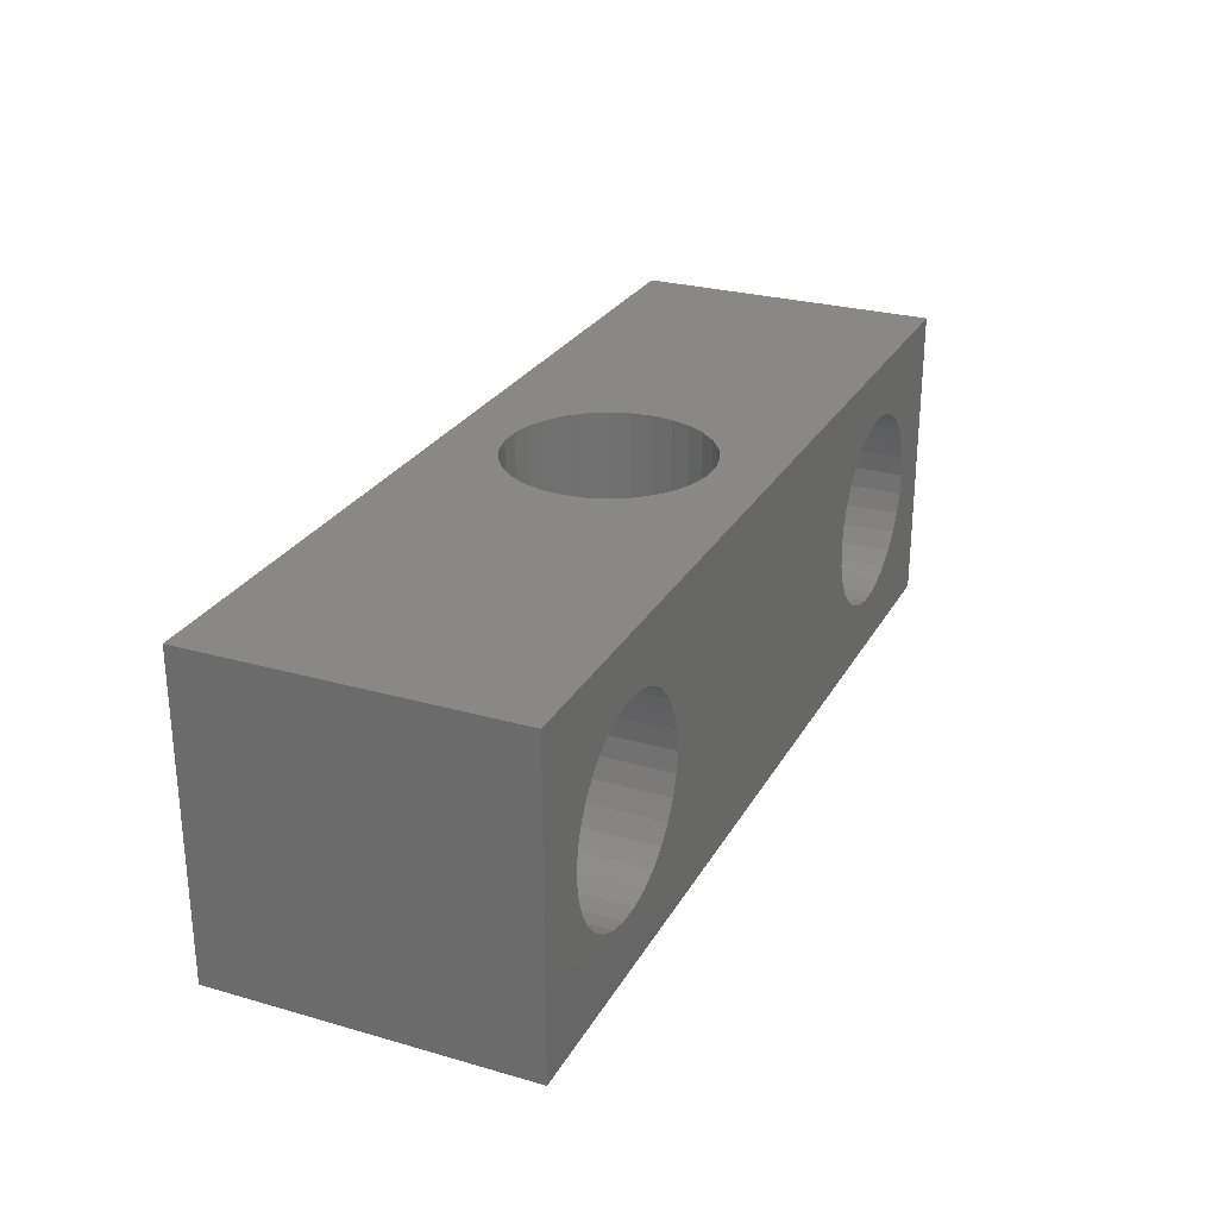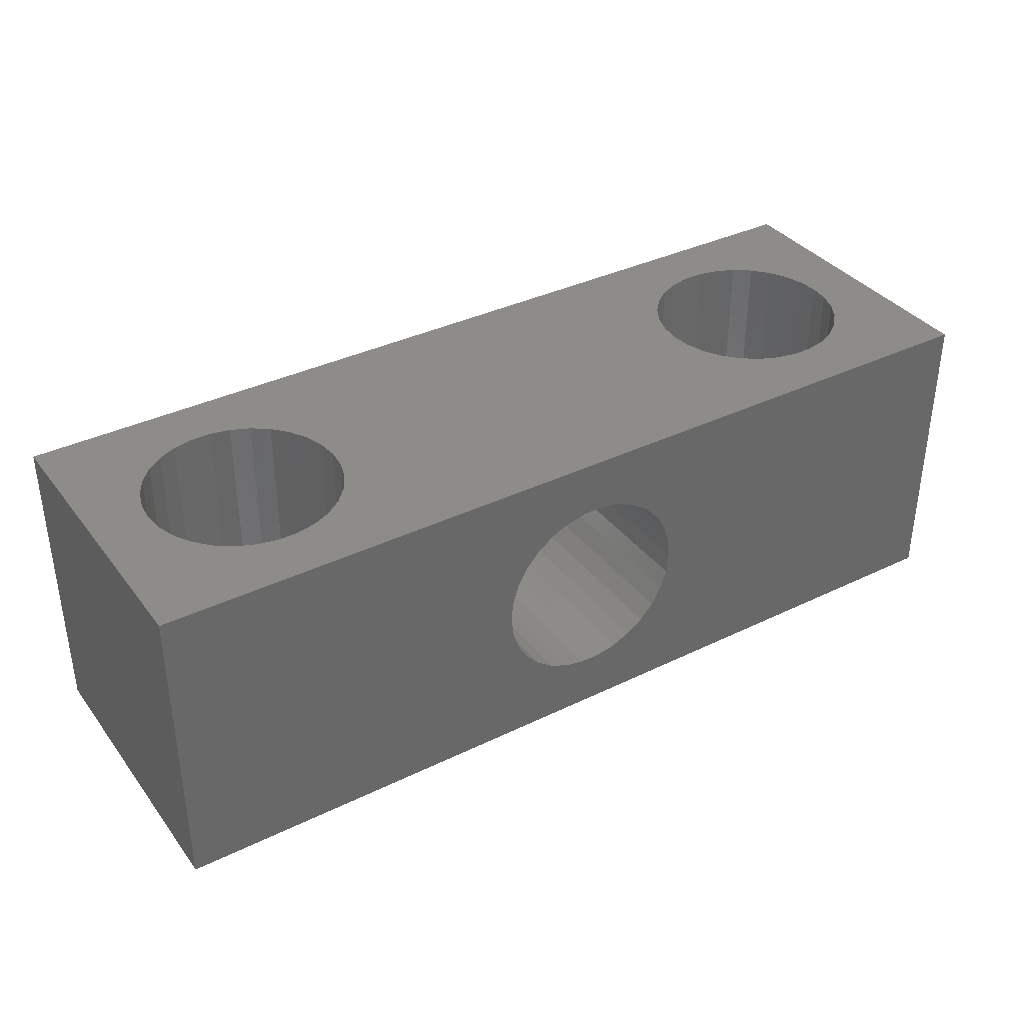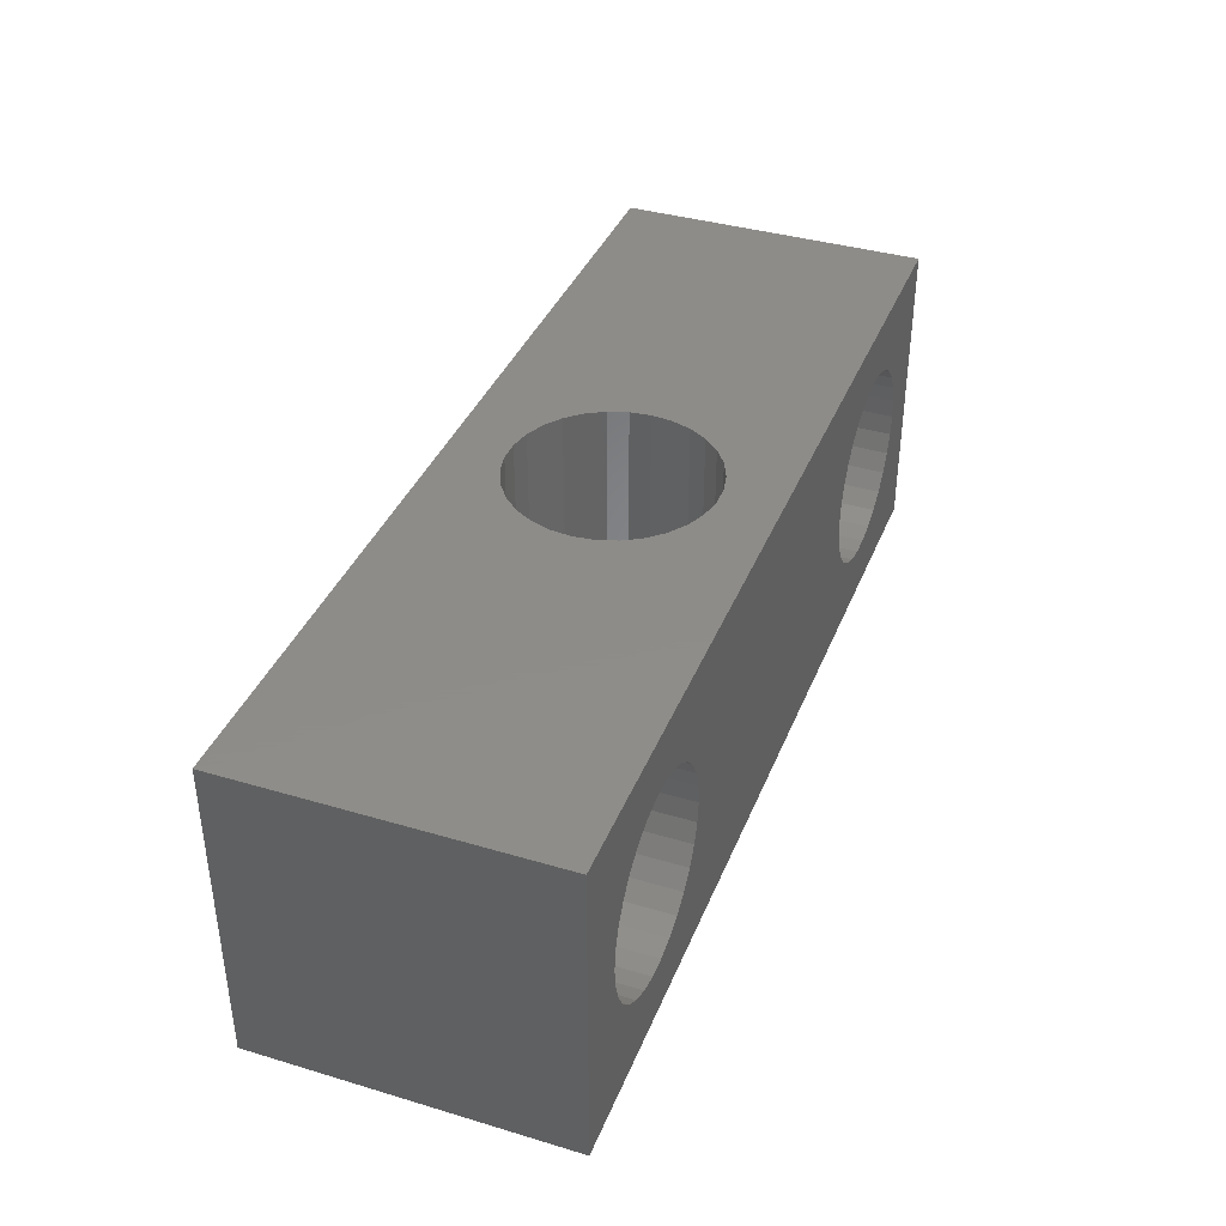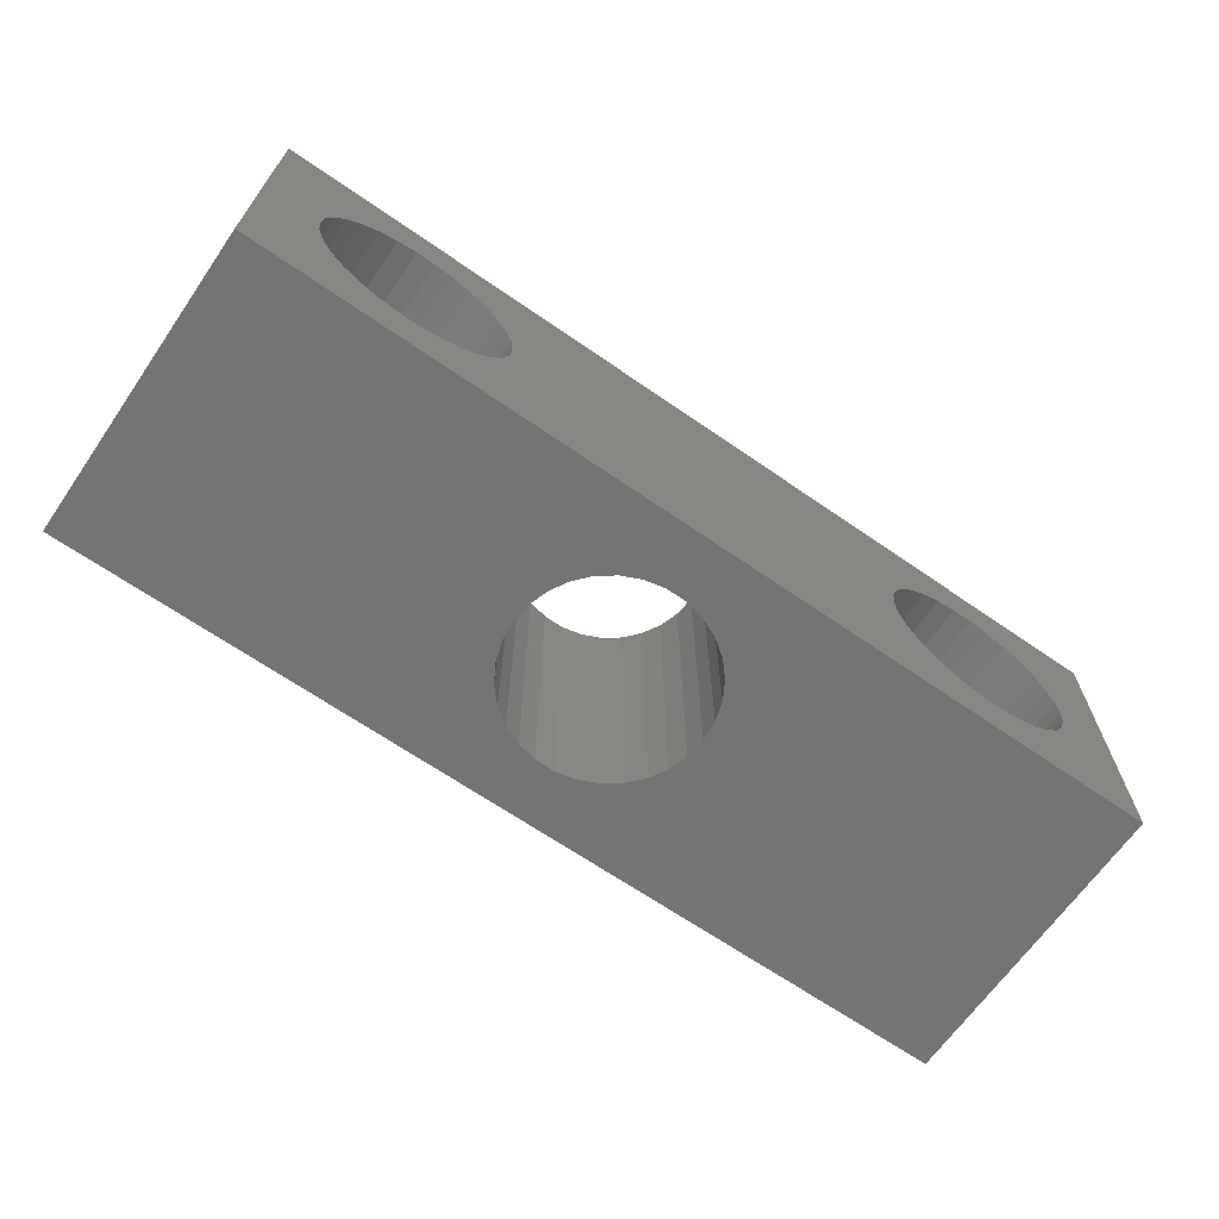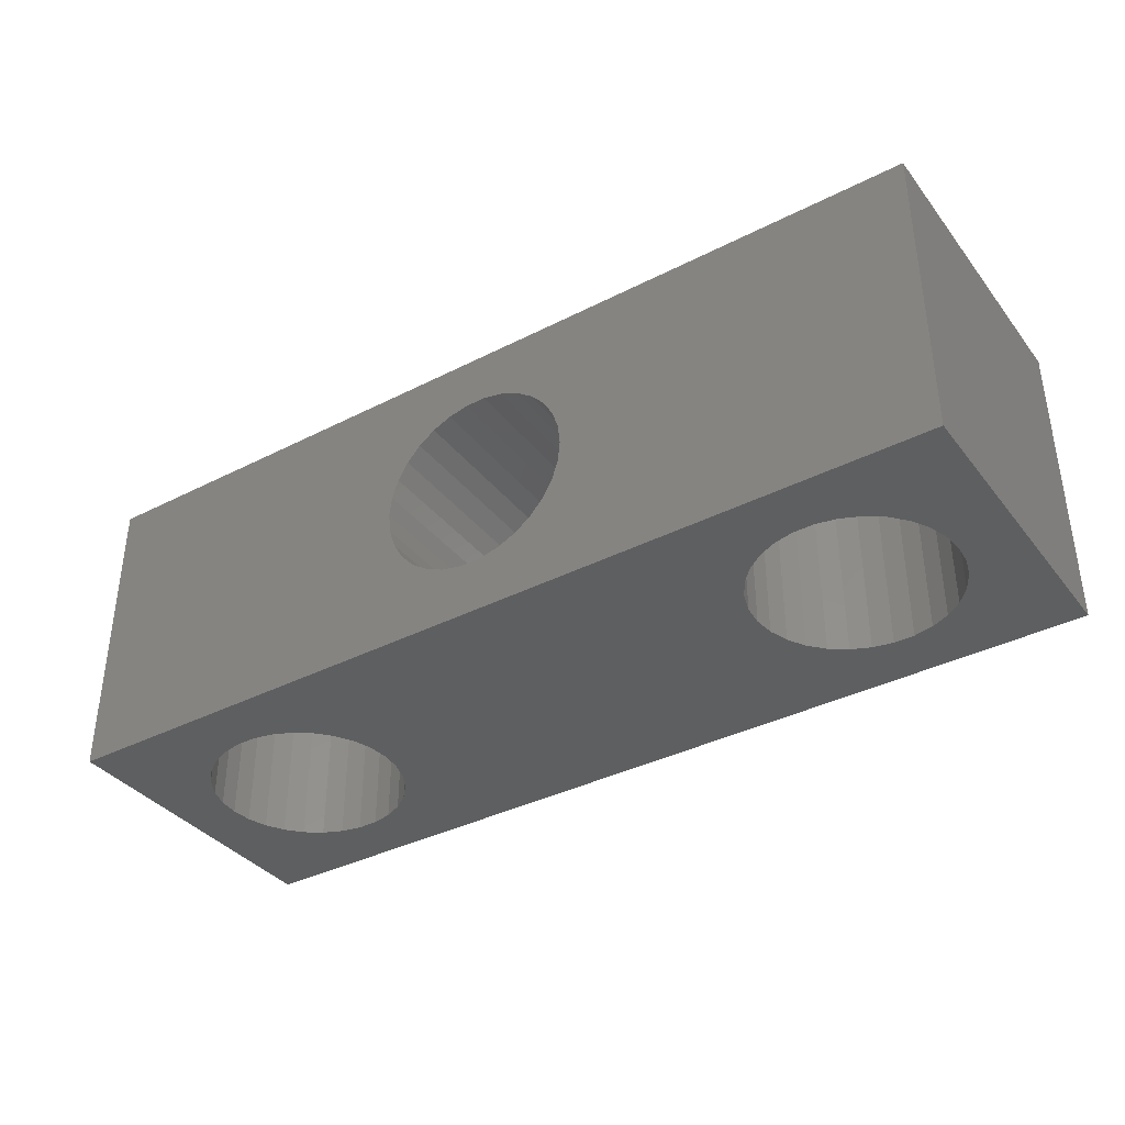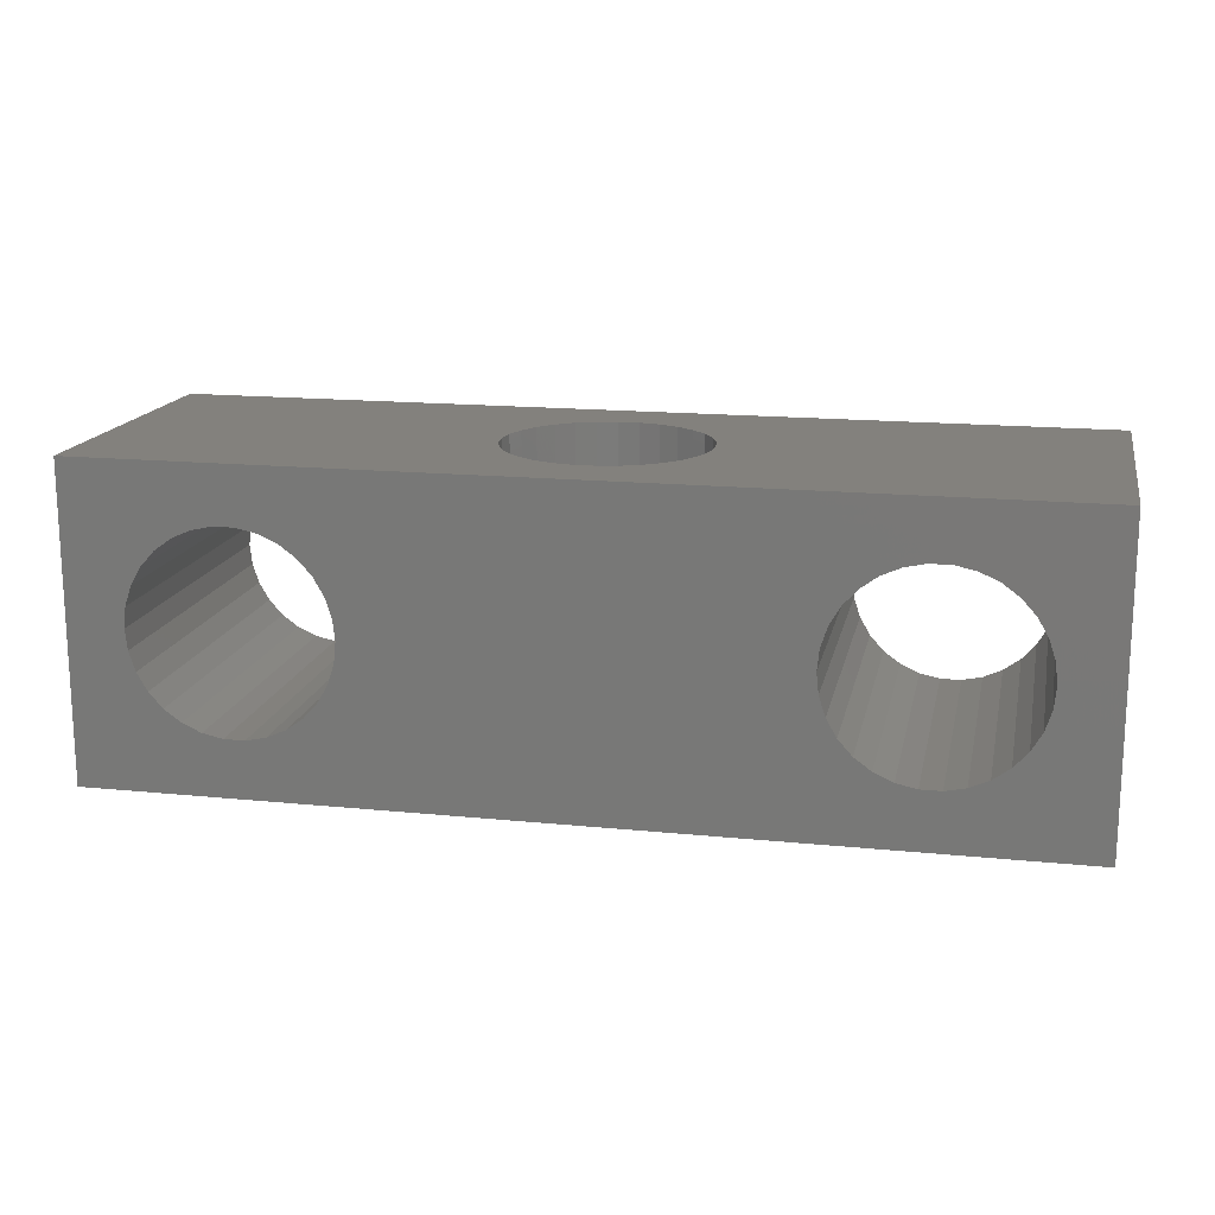
<metadata>
{"format":"stl","ext":"stl","renderer":"f3d","projection":"perspective","resolution":1024,"background":"white","views":[{"elev":26.9,"azim":-66.1,"up":"+Y"},{"elev":36.3,"azim":-32.4,"up":"+Z"},{"elev":38.3,"azim":110.6,"up":"+Y"},{"elev":-66.5,"azim":-34.8,"up":"+Y"},{"elev":-37.2,"azim":-146.7,"up":"+Z"},{"elev":16.0,"azim":11.8,"up":"+Y"}]}
</metadata>
<code>
# stl→obj: 188 verts, 384 faces
v 0 0 0
v 0 0 8
v 0 8 0
v 0 8 8
v 12.27 0 1.464
v 24 0 0
v 11.73 0 1.464
v 9.506 0 3.47
v 14.06 0 2.501
v 13.71 0 2.105
v 9.45 0 4
v 11.73 0 6.536
v 12.27 0 6.536
v 24 0 8
v 9.506 0 4.53
v 9.937 0 5.499
v 9.67 0 5.037
v 10.29 0 5.895
v 10.72 0 6.208
v 11.21 0 6.425
v 12.79 0 6.425
v 13.28 0 6.208
v 13.71 0 5.895
v 14.06 0 5.499
v 14.33 0 5.037
v 14.49 0 4.53
v 14.55 0 4
v 14.49 0 3.47
v 13.28 0 1.792
v 12.79 0 1.575
v 11.21 0 1.575
v 10.72 0 1.792
v 10.29 0 2.105
v 9.937 0 2.501
v 9.67 0 2.963
v 14.33 0 2.963
v 4.788 6.425 0
v 24 8 0
v 1.45 4 0
v 1.506 3.47 0
v 1.67 2.963 0
v 1.937 2.501 0
v 2.294 2.105 0
v 2.725 1.792 0
v 3.212 1.575 0
v 3.733 1.464 0
v 4.267 1.464 0
v 5.275 1.792 0
v 4.788 1.575 0
v 5.706 2.105 0
v 6.063 2.501 0
v 6.33 2.963 0
v 6.494 3.47 0
v 19.21 1.575 0
v 5.275 6.208 0
v 2.294 5.895 0
v 2.725 6.208 0
v 6.55 4 0
v 6.494 4.53 0
v 3.212 6.425 0
v 6.33 5.037 0
v 6.063 5.499 0
v 3.733 6.536 0
v 5.706 5.895 0
v 4.267 6.536 0
v 19.73 1.464 0
v 19.73 6.536 0
v 18.73 1.792 0
v 1.937 5.499 0
v 1.67 5.037 0
v 1.506 4.53 0
v 17.51 3.47 0
v 17.45 4 0
v 17.67 2.963 0
v 17.94 2.501 0
v 18.29 2.105 0
v 20.27 1.464 0
v 20.79 1.575 0
v 21.27 1.792 0
v 22.55 4 0
v 22.49 3.47 0
v 21.71 2.105 0
v 22.06 2.501 0
v 22.33 2.963 0
v 22.49 4.53 0
v 22.33 5.037 0
v 20.79 6.425 0
v 21.27 6.208 0
v 22.06 5.499 0
v 21.71 5.895 0
v 19.21 6.425 0
v 20.27 6.536 0
v 18.73 6.208 0
v 18.29 5.895 0
v 17.94 5.499 0
v 17.67 5.037 0
v 17.51 4.53 0
v 12.27 8 6.536
v 24 8 8
v 9.45 8 4
v 9.506 8 3.47
v 9.67 8 2.963
v 9.937 8 2.501
v 10.29 8 2.105
v 10.72 8 1.792
v 11.21 8 1.575
v 11.73 8 1.464
v 12.79 8 1.575
v 12.27 8 1.464
v 13.28 8 1.792
v 13.71 8 2.105
v 14.06 8 2.501
v 14.33 8 2.963
v 14.49 8 3.47
v 11.73 8 6.536
v 9.506 8 4.53
v 9.67 8 5.037
v 14.55 8 4
v 9.937 8 5.499
v 14.49 8 4.53
v 14.33 8 5.037
v 10.29 8 5.895
v 14.06 8 5.499
v 10.72 8 6.208
v 13.71 8 5.895
v 11.21 8 6.425
v 13.28 8 6.208
v 12.79 8 6.425
v 4.788 1.575 8
v 4.267 1.464 8
v 1.506 3.47 8
v 6.33 2.963 8
v 6.063 2.501 8
v 1.45 4 8
v 6.494 3.47 8
v 1.506 4.53 8
v 20.27 6.536 8
v 20.79 6.425 8
v 1.67 5.037 8
v 1.937 5.499 8
v 6.494 4.53 8
v 6.55 4 8
v 2.294 5.895 8
v 6.33 5.037 8
v 2.725 6.208 8
v 6.063 5.499 8
v 3.212 6.425 8
v 5.706 5.895 8
v 3.733 6.536 8
v 4.267 6.536 8
v 18.73 1.792 8
v 18.29 2.105 8
v 4.788 6.425 8
v 5.706 2.105 8
v 5.275 1.792 8
v 3.733 1.464 8
v 3.212 1.575 8
v 19.21 6.425 8
v 19.73 6.536 8
v 2.725 1.792 8
v 2.294 2.105 8
v 1.937 2.501 8
v 1.67 2.963 8
v 19.21 1.575 8
v 17.45 4 8
v 17.51 3.47 8
v 17.51 4.53 8
v 21.27 6.208 8
v 21.71 5.895 8
v 17.67 5.037 8
v 17.94 5.499 8
v 18.29 5.895 8
v 18.73 6.208 8
v 22.49 4.53 8
v 22.55 4 8
v 21.27 1.792 8
v 20.79 1.575 8
v 22.49 3.47 8
v 22.06 5.499 8
v 22.33 5.037 8
v 22.33 2.963 8
v 22.06 2.501 8
v 21.71 2.105 8
v 5.275 6.208 8
v 20.27 1.464 8
v 19.73 1.464 8
v 17.94 2.501 8
v 17.67 2.963 8
f 1 2 3
f 3 2 4
f 5 1 6
f 5 7 1
f 2 1 8
f 9 10 6
f 2 8 11
f 12 13 14
f 2 11 15
f 16 2 17
f 18 2 16
f 19 2 18
f 20 2 19
f 12 2 20
f 13 21 14
f 14 2 12
f 21 22 14
f 22 23 14
f 23 24 14
f 14 24 6
f 24 25 6
f 25 26 6
f 26 27 6
f 27 28 6
f 10 29 6
f 29 30 6
f 30 5 6
f 7 31 1
f 31 32 1
f 33 1 32
f 34 1 33
f 35 1 34
f 8 1 35
f 36 9 6
f 15 17 2
f 28 36 6
f 37 3 38
f 1 3 39
f 1 39 40
f 1 40 41
f 1 41 42
f 1 42 43
f 1 43 44
f 1 44 45
f 1 45 46
f 1 46 6
f 46 47 6
f 48 6 49
f 50 6 48
f 51 6 50
f 52 6 51
f 53 6 52
f 54 55 37
f 56 3 57
f 53 58 6
f 58 59 6
f 57 3 60
f 59 61 6
f 61 62 6
f 60 3 63
f 62 64 6
f 63 3 65
f 66 6 54
f 65 3 37
f 67 37 38
f 54 37 68
f 69 3 56
f 70 3 69
f 71 3 70
f 39 3 71
f 72 37 73
f 74 37 72
f 75 37 74
f 76 37 75
f 68 37 76
f 64 55 54
f 64 54 6
f 77 6 66
f 78 6 77
f 79 6 78
f 80 38 81
f 6 79 82
f 6 82 83
f 6 83 84
f 6 84 38
f 84 81 38
f 85 38 80
f 86 38 85
f 87 38 88
f 86 89 38
f 89 90 38
f 90 88 38
f 91 37 67
f 87 92 38
f 92 67 38
f 93 37 91
f 94 37 93
f 95 37 94
f 96 37 95
f 97 37 96
f 73 37 97
f 49 6 47
f 98 4 99
f 3 4 100
f 3 100 101
f 3 101 102
f 3 102 103
f 3 103 104
f 3 104 105
f 3 105 106
f 3 106 107
f 3 107 38
f 108 38 109
f 110 38 108
f 111 38 110
f 112 38 111
f 113 38 112
f 114 38 113
f 115 4 98
f 38 114 99
f 116 4 117
f 114 118 99
f 117 4 119
f 118 120 99
f 120 121 99
f 119 4 122
f 121 123 99
f 122 4 124
f 123 125 99
f 124 4 126
f 125 127 99
f 126 4 115
f 127 128 99
f 128 98 99
f 100 4 116
f 109 38 107
f 129 2 14
f 129 130 2
f 4 2 131
f 132 133 14
f 4 131 134
f 135 132 14
f 4 134 136
f 137 138 99
f 4 136 139
f 4 139 140
f 141 142 14
f 4 140 143
f 144 141 14
f 4 143 145
f 146 144 14
f 4 145 147
f 148 146 14
f 4 147 149
f 4 149 150
f 151 152 153
f 99 4 153
f 133 154 14
f 154 155 14
f 155 129 14
f 130 156 2
f 156 157 2
f 158 159 99
f 160 2 157
f 161 2 160
f 162 2 161
f 163 2 162
f 131 2 163
f 164 151 153
f 165 153 166
f 167 153 165
f 168 169 99
f 170 153 167
f 171 153 170
f 172 153 171
f 173 153 172
f 158 153 173
f 159 137 99
f 99 153 158
f 138 168 99
f 174 175 14
f 176 177 14
f 175 178 14
f 99 169 179
f 99 180 14
f 99 179 180
f 180 174 14
f 178 181 14
f 181 182 14
f 182 183 14
f 183 176 14
f 164 153 184
f 177 185 14
f 185 186 14
f 152 187 153
f 186 164 14
f 142 135 14
f 188 153 187
f 166 153 188
f 150 153 4
f 164 148 14
f 184 148 164
f 14 6 38
f 99 14 38
f 8 101 100
f 11 8 100
f 35 102 101
f 8 35 101
f 34 103 102
f 35 34 102
f 33 104 103
f 34 33 103
f 32 105 104
f 33 32 104
f 31 106 105
f 32 31 105
f 7 107 106
f 31 7 106
f 5 109 107
f 7 5 107
f 30 108 109
f 5 30 109
f 29 110 108
f 30 29 108
f 10 111 110
f 29 10 110
f 112 111 9
f 9 111 10
f 113 112 36
f 36 112 9
f 114 113 28
f 28 113 36
f 118 114 27
f 27 114 28
f 118 27 120
f 120 27 26
f 120 26 121
f 121 26 25
f 121 25 123
f 123 25 24
f 123 24 125
f 125 24 23
f 125 23 127
f 127 23 22
f 127 22 128
f 128 22 21
f 128 21 98
f 98 21 13
f 98 13 115
f 115 13 12
f 115 12 126
f 126 12 20
f 126 20 124
f 124 20 19
f 124 19 122
f 122 19 18
f 119 122 18
f 16 119 18
f 117 119 16
f 17 117 16
f 116 117 17
f 15 116 17
f 100 116 15
f 11 100 15
f 134 131 40
f 39 134 40
f 71 136 134
f 39 71 134
f 70 139 136
f 71 70 136
f 69 140 139
f 70 69 139
f 56 143 140
f 69 56 140
f 57 145 143
f 56 57 143
f 60 147 145
f 57 60 145
f 63 149 147
f 60 63 147
f 65 150 149
f 63 65 149
f 37 153 150
f 65 37 150
f 55 184 153
f 37 55 153
f 64 148 184
f 55 64 184
f 146 148 62
f 62 148 64
f 144 146 61
f 61 146 62
f 141 144 59
f 59 144 61
f 142 141 58
f 58 141 59
f 142 58 135
f 135 58 53
f 135 53 132
f 132 53 52
f 132 52 133
f 133 52 51
f 133 51 154
f 154 51 50
f 154 50 155
f 155 50 48
f 155 48 129
f 129 48 49
f 129 49 130
f 130 49 47
f 130 47 156
f 156 47 46
f 156 46 157
f 157 46 45
f 157 45 160
f 160 45 44
f 160 44 161
f 161 44 43
f 162 161 43
f 42 162 43
f 163 162 42
f 41 163 42
f 131 163 41
f 40 131 41
f 97 167 165
f 73 97 165
f 165 166 72
f 73 165 72
f 96 170 167
f 97 96 167
f 95 171 170
f 96 95 170
f 94 172 171
f 95 94 171
f 93 173 172
f 94 93 172
f 91 158 173
f 93 91 173
f 67 159 158
f 91 67 158
f 92 137 159
f 67 92 159
f 87 138 137
f 92 87 137
f 88 168 138
f 87 88 138
f 90 169 168
f 88 90 168
f 179 169 89
f 89 169 90
f 180 179 86
f 86 179 89
f 174 180 85
f 85 180 86
f 175 174 80
f 80 174 85
f 175 80 178
f 178 80 81
f 178 81 181
f 181 81 84
f 181 84 182
f 182 84 83
f 182 83 183
f 183 83 82
f 183 82 176
f 176 82 79
f 176 79 177
f 177 79 78
f 177 78 185
f 185 78 77
f 185 77 186
f 186 77 66
f 186 66 164
f 164 66 54
f 164 54 151
f 151 54 68
f 151 68 152
f 152 68 76
f 187 152 76
f 75 187 76
f 188 187 75
f 74 188 75
f 166 188 74
f 72 166 74

</code>
